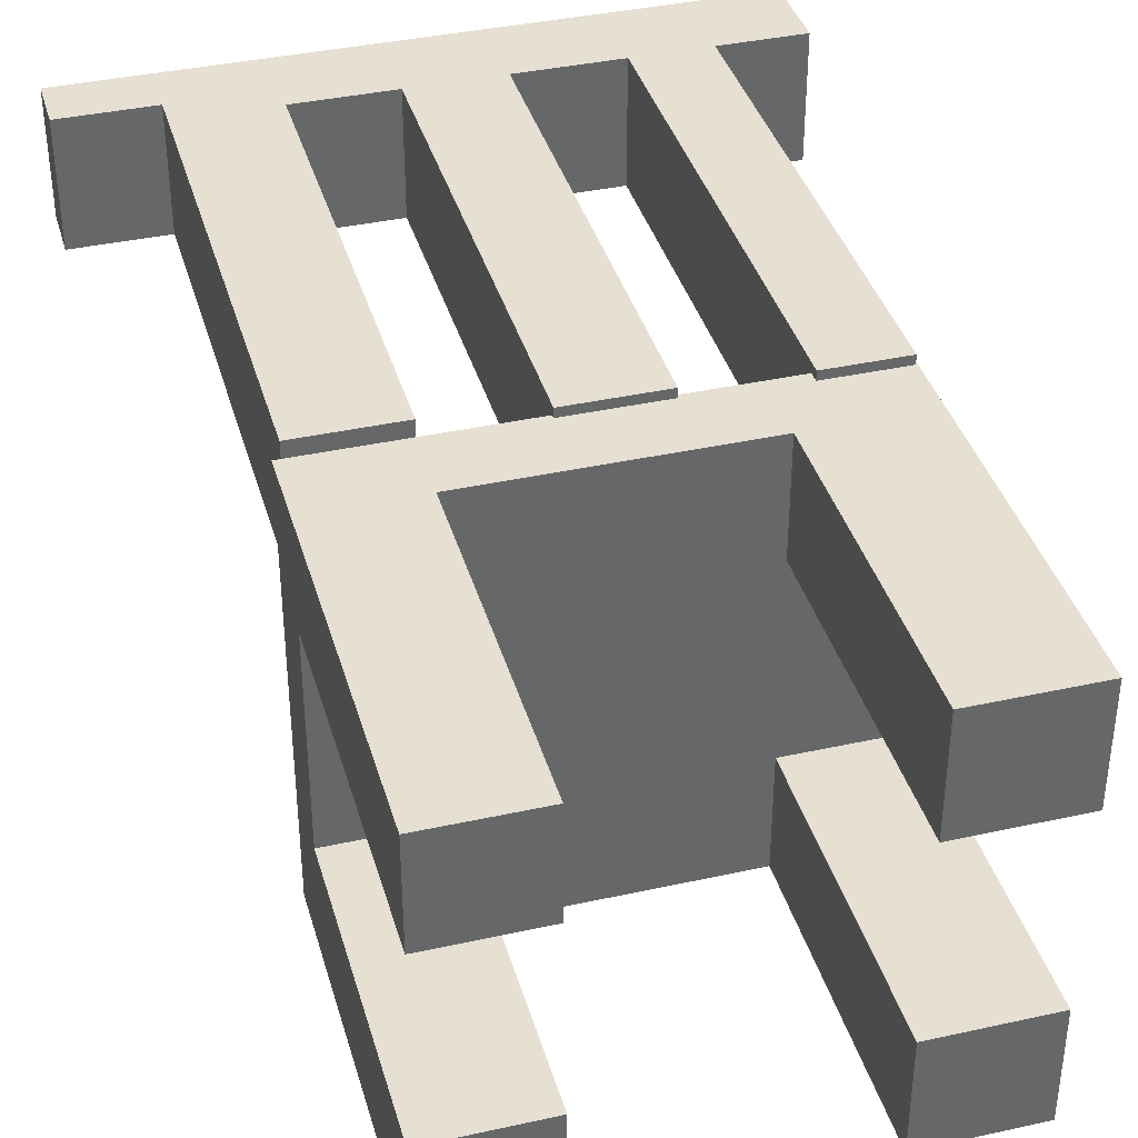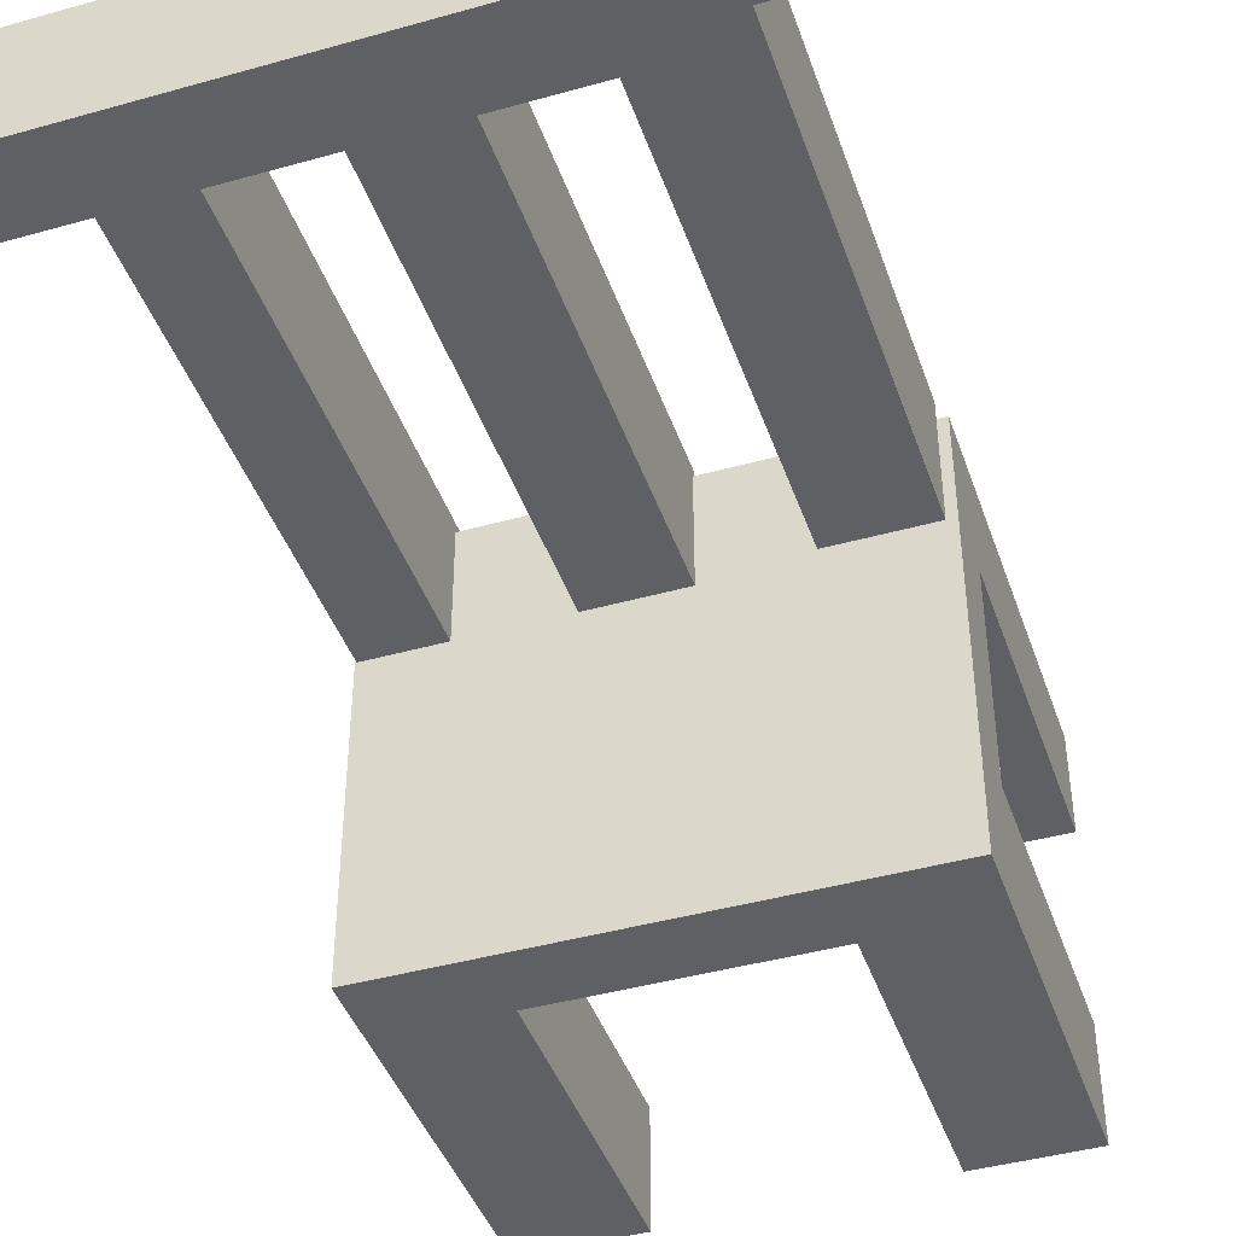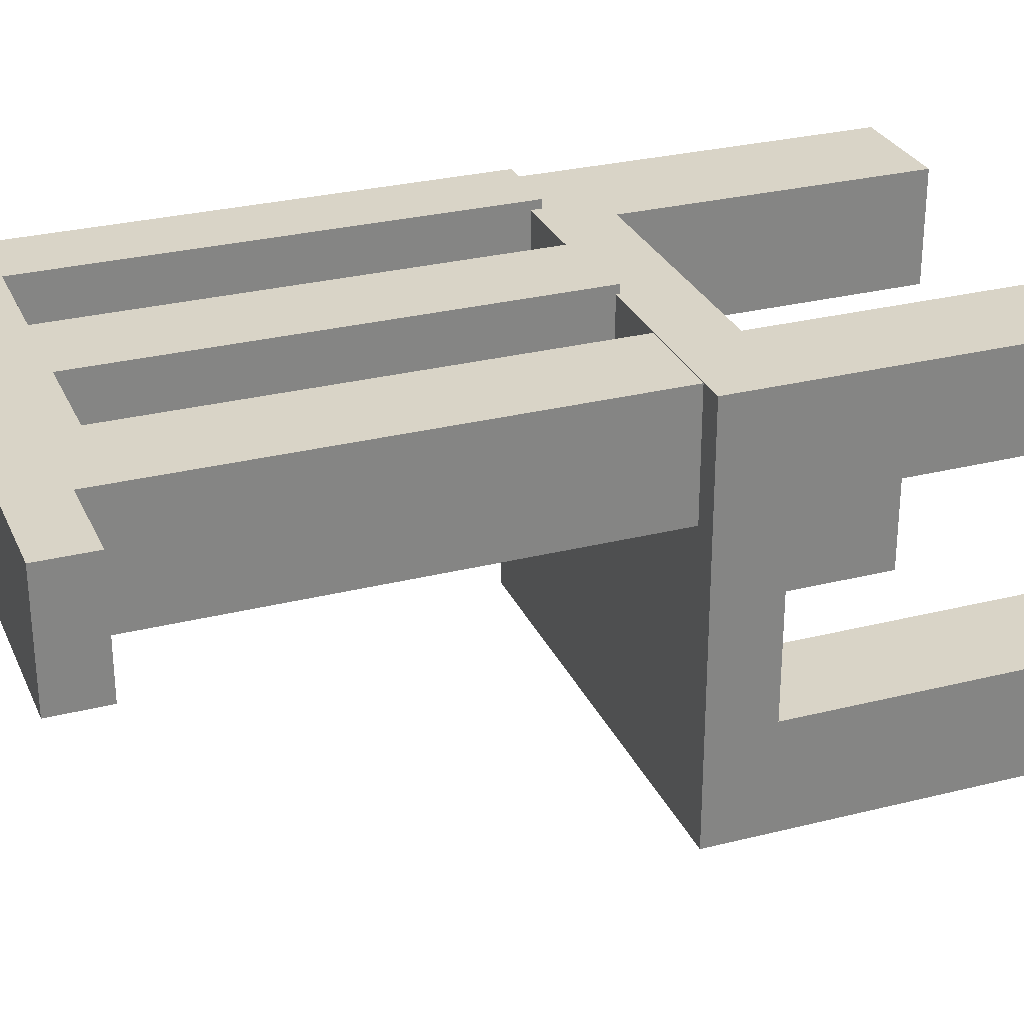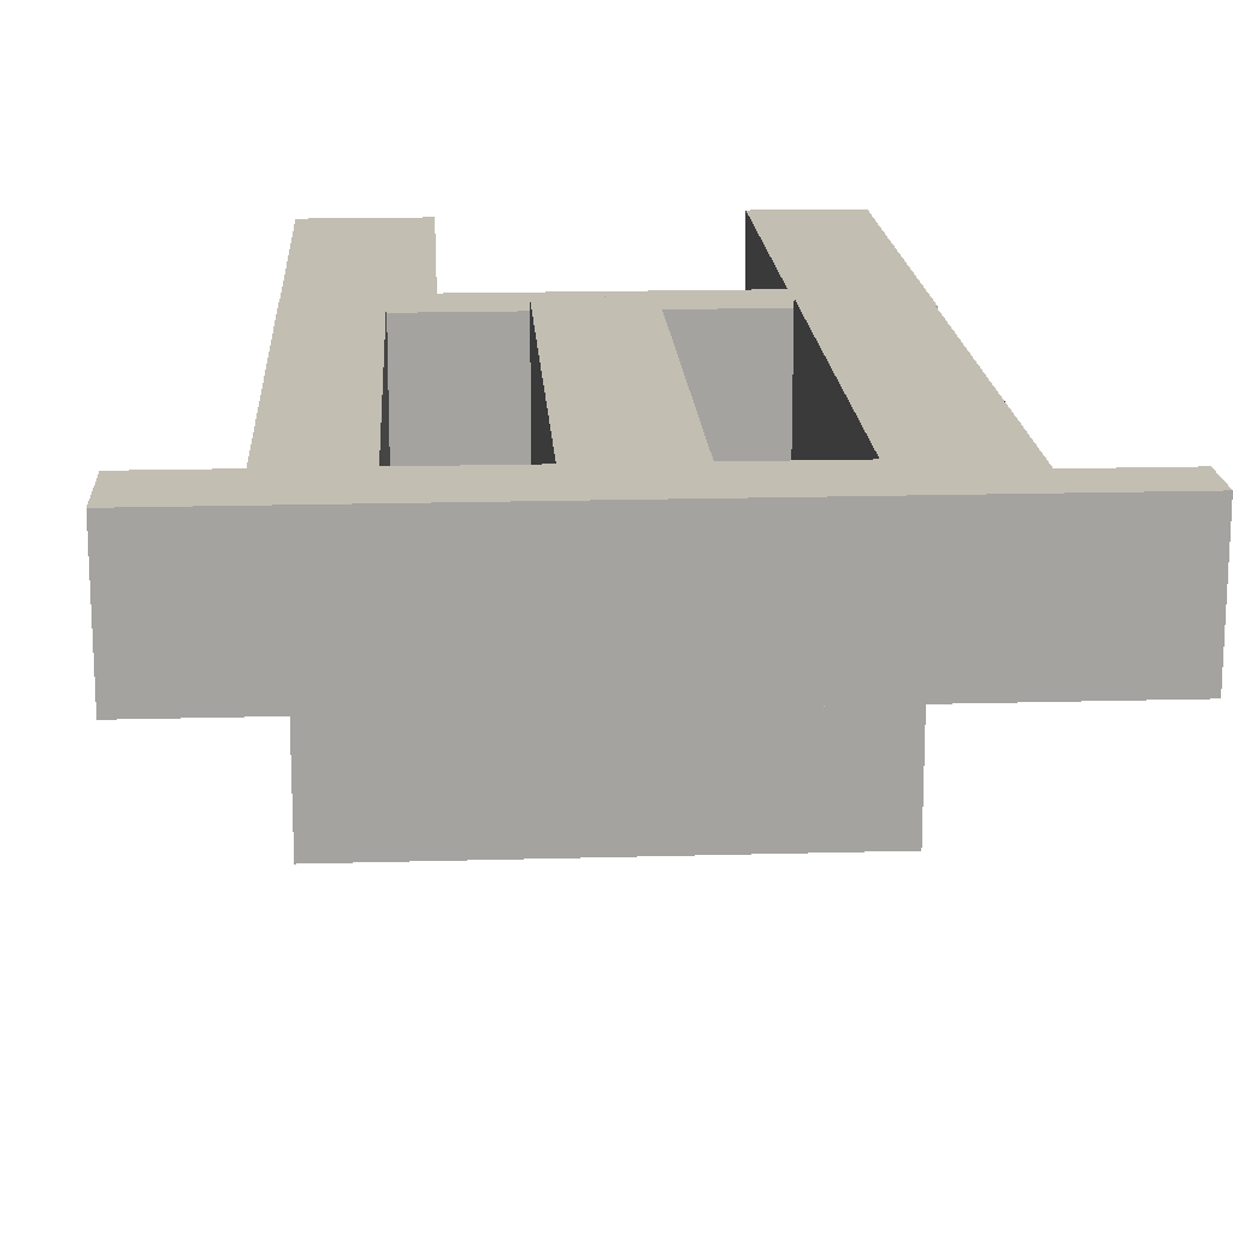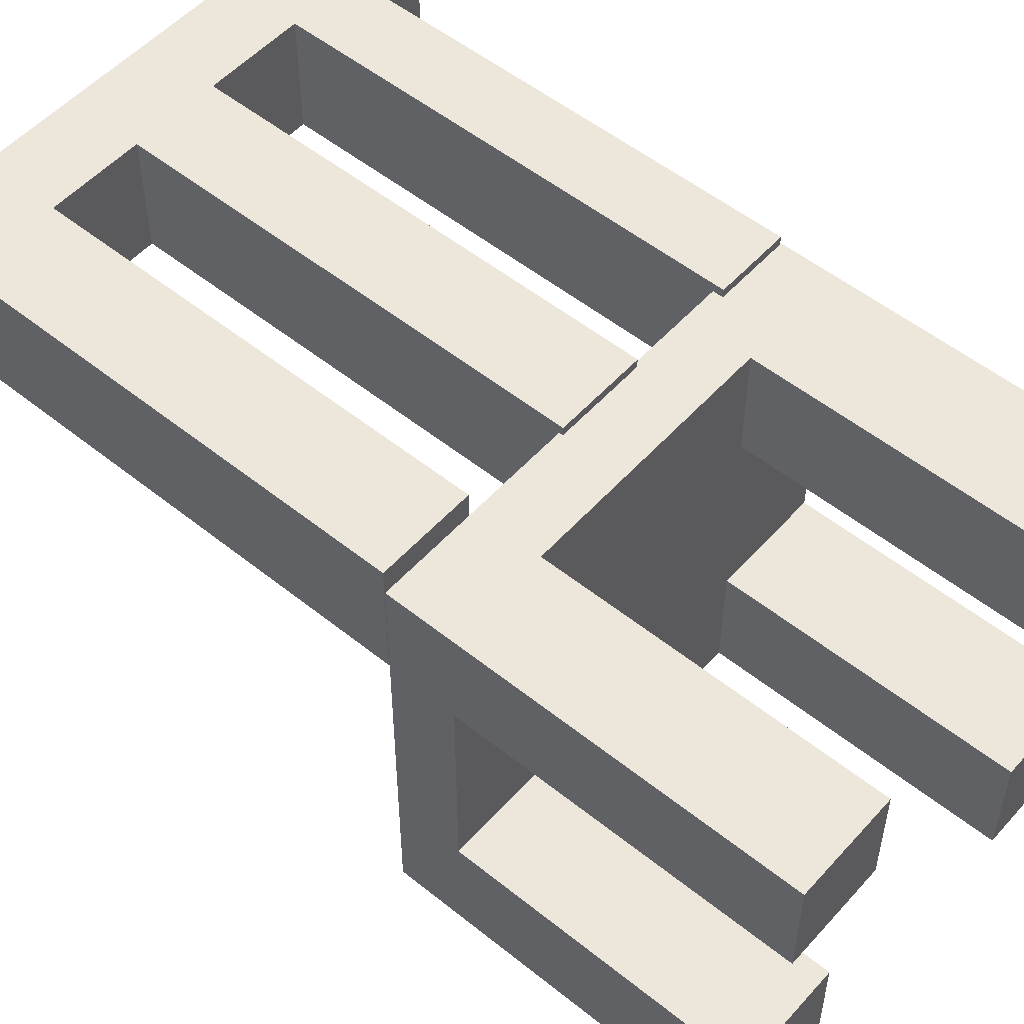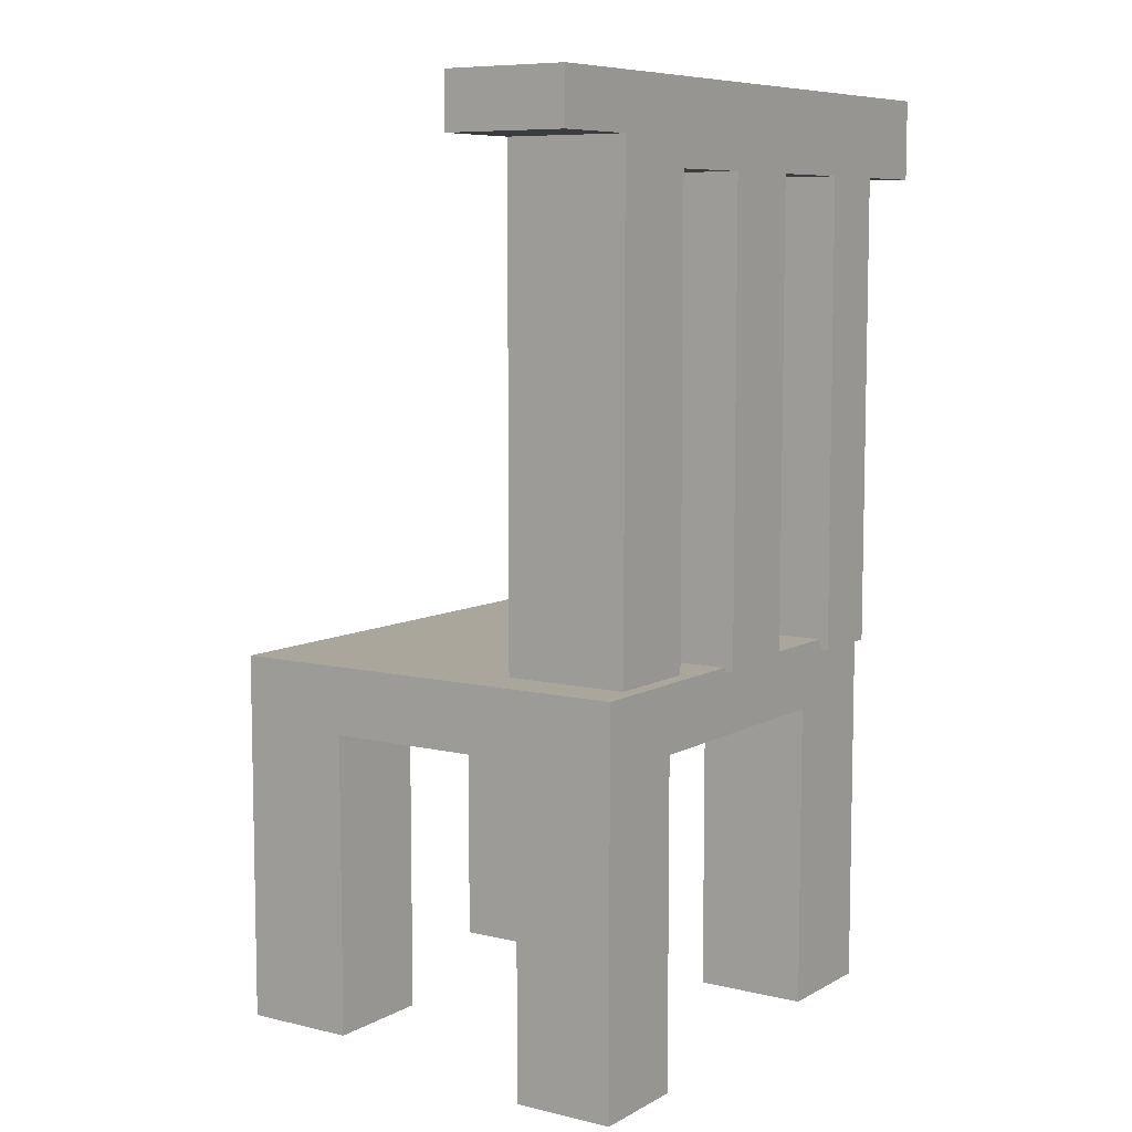
<metadata>
{"format":"obj","ext":"obj","renderer":"f3d","projection":"perspective","resolution":1024,"background":"white","views":[{"elev":38.3,"azim":-15.6,"up":"+Z"},{"elev":-42.6,"azim":-161.5,"up":"+Z"},{"elev":28.6,"azim":-110.7,"up":"+Z"},{"elev":17.3,"azim":176.7,"up":"+Z"},{"elev":53.1,"azim":-49.3,"up":"+Z"},{"elev":7.9,"azim":-56.1,"up":"+Y"}]}
</metadata>
<code>
v 0.1904 -0.3406 -0.1489
v 0.1904 -0.3406 -0.2428
v 0.09649 -0.3406 -0.1489
v 0.09649 -0.3406 -0.2428
v 0.09649 -0.09009 -0.2428
v 0.09649 -0.09009 -0.1489
v 0.1904 -0.09009 -0.1489
v 0.1904 -0.0353 -0.2428
v 0.1904 -0.0353 0.1029
v 0.09649 -0.0353 0.1029
v 0.1904 -0.09009 0.1029
v 0.09649 -0.09009 0.1029
v -0.1162 -0.0353 0.1029
v -0.1162 -0.09009 0.1029
v -0.1996 -0.0353 0.1029
v -0.1162 -0.3575 0.1029
v -0.1162 -0.3575 0.01938
v -0.1162 -0.09009 0.01938
v -0.1996 -0.09009 0.01938
v -0.1996 -0.3575 0.01938
v -0.1996 -0.3575 0.1029
v -0.1996 -0.09009 -0.1515
v -0.1083 -0.09009 -0.1515
v 0.09649 -0.09009 0.008943
v 0.09649 -0.3432 0.1029
v 0.09649 -0.3432 0.008943
v 0.1904 -0.3432 0.008943
v 0.1904 -0.3432 0.1029
v 0.1904 -0.09009 0.008943
v -0.1996 -0.0353 -0.2428
v -0.1083 -0.09009 -0.2428
v -0.1083 -0.3367 -0.2428
v -0.1996 -0.3367 -0.2428
v -0.1996 -0.3367 -0.1515
v -0.1083 -0.3367 -0.1515
v 0.2583 0.4155 0.1102
v -0.2687 0.4155 0.1102
v 0.2583 0.4155 0.008482
v -0.2687 0.4155 0.008482
v -0.1931 0.3714 0.008482
v -0.2687 0.3714 0.008482
v 0.2583 0.349 0.008482
v 0.1891 0.349 0.008482
v 0.1263 0.349 0.008482
v 0.04207 0.349 0.008482
v -0.03341 0.349 0.008482
v -0.1132 0.349 0.008482
v -0.1132 -0.02804 0.008482
v -0.1931 -0.02804 0.008482
v -0.1931 -0.02804 0.1102
v -0.1931 0.3714 0.1102
v -0.1132 -0.02804 0.1102
v -0.1132 0.349 0.1102
v -0.03341 0.349 0.1102
v -0.03341 -0.03847 0.1102
v 0.04207 -0.03847 0.1102
v 0.04207 0.349 0.1102
v 0.04207 -0.03847 0.008482
v -0.03341 -0.03847 0.008482
v 0.1263 0.349 0.1102
v 0.1263 -0.04369 0.1102
v 0.1891 -0.04369 0.1102
v 0.1891 0.349 0.1102
v 0.1891 -0.04369 0.008482
v 0.1263 -0.04369 0.008482
v 0.2583 0.349 0.1102
v -0.2687 0.3714 0.1102
g mesh1_mesh1-geometry
f 1 2 3
f 3 2 1
f 4 3 2
f 2 3 4
f 4 5 3
f 3 5 4
f 6 3 5
f 3 6 1
f 1 6 3
f 7 1 6
f 6 1 7
f 7 2 1
f 2 7 8
f 8 7 2
f 9 8 7
f 9 10 8
f 9 11 10
f 10 11 9
f 12 10 11
f 10 12 13
f 13 12 10
f 14 13 12
f 12 13 14
f 13 14 15
f 15 14 13
f 14 16 15
f 16 14 17
f 17 14 16
f 18 17 14
f 18 19 17
f 17 19 18
f 20 17 19
f 20 21 17
f 17 21 20
f 16 17 21
f 21 17 16
f 21 15 16
f 16 15 21
f 15 16 14
f 21 19 15
f 20 19 21
f 19 17 20
f 21 19 20
f 15 19 21
f 19 22 15
f 22 19 23
f 23 19 22
f 18 23 19
f 18 14 23
f 14 17 18
f 23 14 18
f 23 14 5
f 5 14 23
f 5 14 6
f 6 14 5
f 6 14 24
f 24 14 6
f 12 24 14
f 14 24 12
f 12 25 24
f 24 25 12
f 26 24 25
f 25 24 26
f 26 27 24
f 26 25 27
f 27 25 26
f 28 27 25
f 25 27 28
f 28 9 27
f 11 9 28
f 28 9 11
f 27 9 28
f 27 9 29
f 29 9 27
f 29 9 7
f 7 9 29
f 7 8 9
f 8 10 9
f 13 8 10
f 30 8 13
f 13 8 30
f 10 8 13
f 30 5 8
f 5 30 31
f 31 30 5
f 31 30 32
f 32 30 31
f 33 32 30
f 33 34 32
f 32 34 33
f 35 32 34
f 34 32 35
f 35 23 32
f 32 23 35
f 31 32 23
f 23 32 31
f 31 23 5
f 5 23 31
f 23 35 22
f 22 35 23
f 34 22 35
f 35 22 34
f 22 34 30
f 30 34 22
f 33 30 34
f 34 30 33
f 30 32 33
f 15 22 30
f 30 22 15
f 15 22 19
f 15 30 13
f 13 30 15
f 8 5 30
f 8 5 2
f 2 5 8
f 4 2 5
f 5 2 4
f 29 7 24
f 24 7 29
f 6 24 7
f 7 24 6
f 29 24 27
f 27 24 29
f 24 27 26
f 11 28 12
f 12 28 11
f 25 12 28
f 28 12 25
f 11 10 12
f 5 3 6
f 19 23 18
f 1 2 7
g mesh2_mesh2-geometry
f 36 37 38
f 38 37 36
f 39 38 37
f 37 38 39
f 39 40 38
f 41 40 39
f 39 40 41
f 38 40 39
f 38 40 42
f 42 40 38
f 42 40 43
f 43 40 42
f 43 40 44
f 44 40 43
f 44 40 45
f 45 40 44
f 45 40 46
f 46 40 45
f 46 40 47
f 47 40 46
f 47 40 48
f 48 40 47
f 49 48 40
f 40 48 49
f 49 50 48
f 49 40 50
f 50 40 49
f 51 50 40
f 50 51 52
f 52 51 50
f 53 52 51
f 51 52 53
f 52 53 48
f 48 53 52
f 47 48 53
f 53 48 47
f 47 53 46
f 46 53 47
f 54 46 53
f 53 46 54
f 54 55 46
f 55 54 56
f 56 54 55
f 57 56 54
f 54 56 57
f 56 57 58
f 58 57 56
f 45 58 57
f 45 46 58
f 58 46 45
f 59 58 46
f 46 58 59
f 59 55 58
f 58 55 59
f 56 58 55
f 55 58 56
f 59 46 55
f 55 46 59
f 46 55 54
f 57 58 45
f 45 57 44
f 44 57 45
f 60 44 57
f 57 44 60
f 60 61 44
f 61 60 62
f 62 60 61
f 63 62 60
f 60 62 63
f 62 63 64
f 64 63 62
f 43 64 63
f 43 44 64
f 64 44 43
f 65 64 44
f 44 64 65
f 65 61 64
f 64 61 65
f 62 64 61
f 61 64 62
f 65 44 61
f 61 44 65
f 44 61 60
f 63 64 43
f 43 63 42
f 42 63 43
f 66 42 63
f 66 36 42
f 36 66 51
f 51 66 36
f 66 63 51
f 51 63 66
f 63 60 51
f 51 60 63
f 60 57 51
f 51 57 60
f 57 54 51
f 51 54 57
f 54 53 51
f 51 53 54
f 63 42 66
f 42 36 66
f 38 42 36
f 36 42 38
f 37 36 51
f 51 36 37
f 51 67 37
f 37 67 51
f 37 67 39
f 39 67 37
f 41 39 67
f 67 39 41
f 41 67 40
f 40 67 41
f 51 40 67
f 40 50 51
f 67 40 51
f 52 48 50
f 50 48 52
f 48 50 49

</code>
